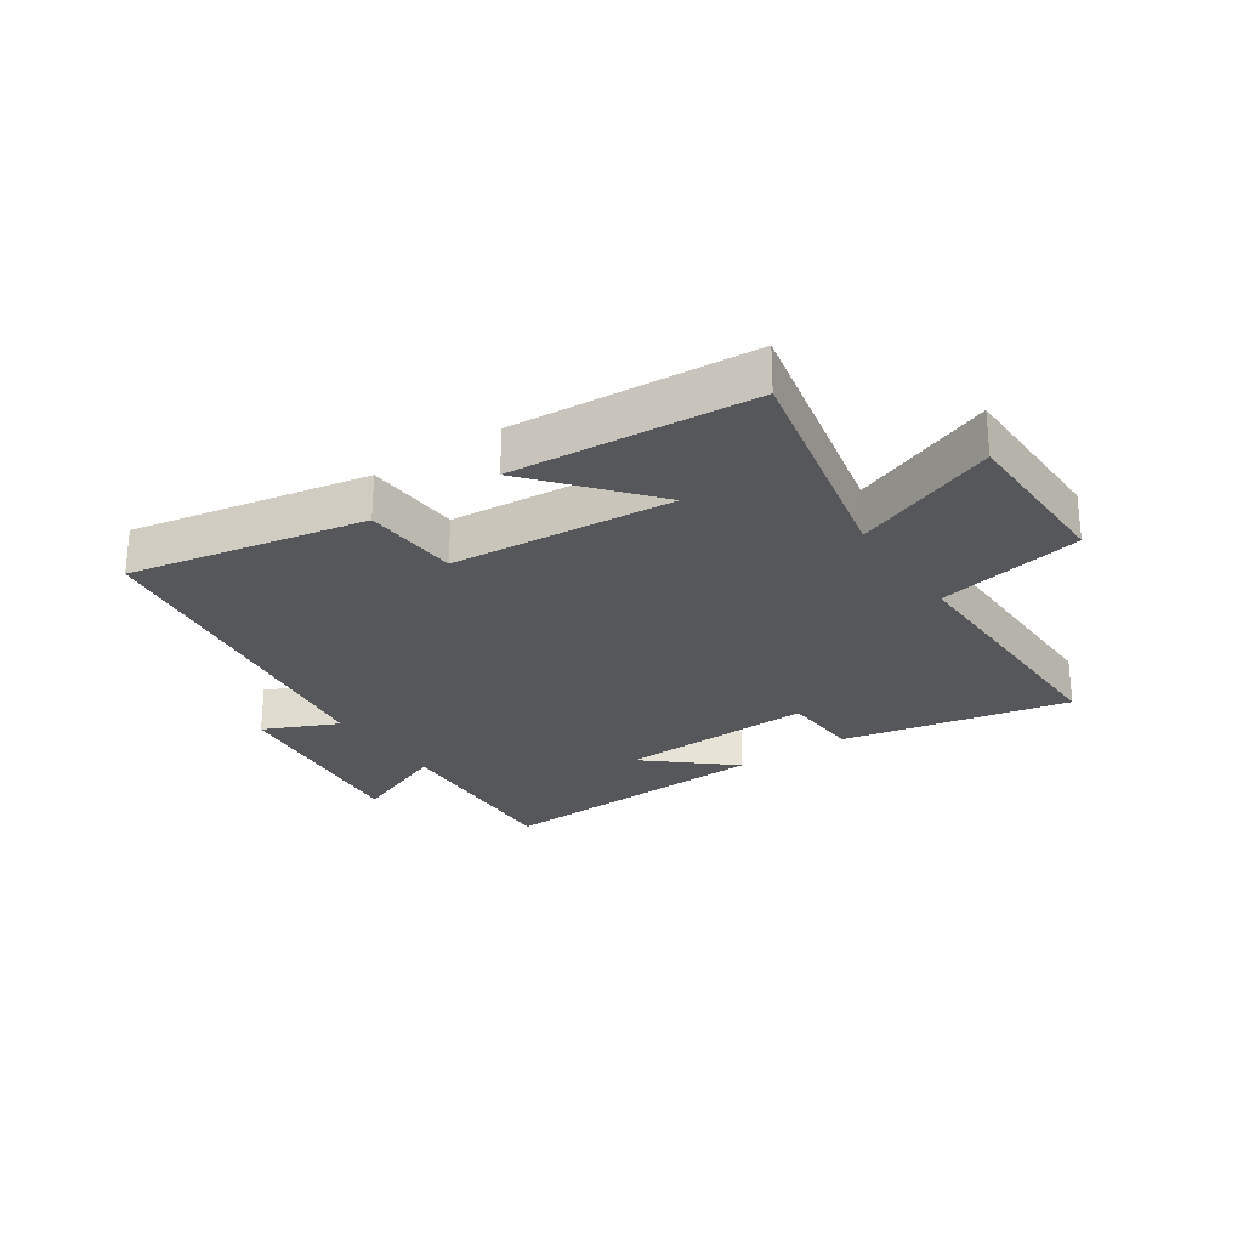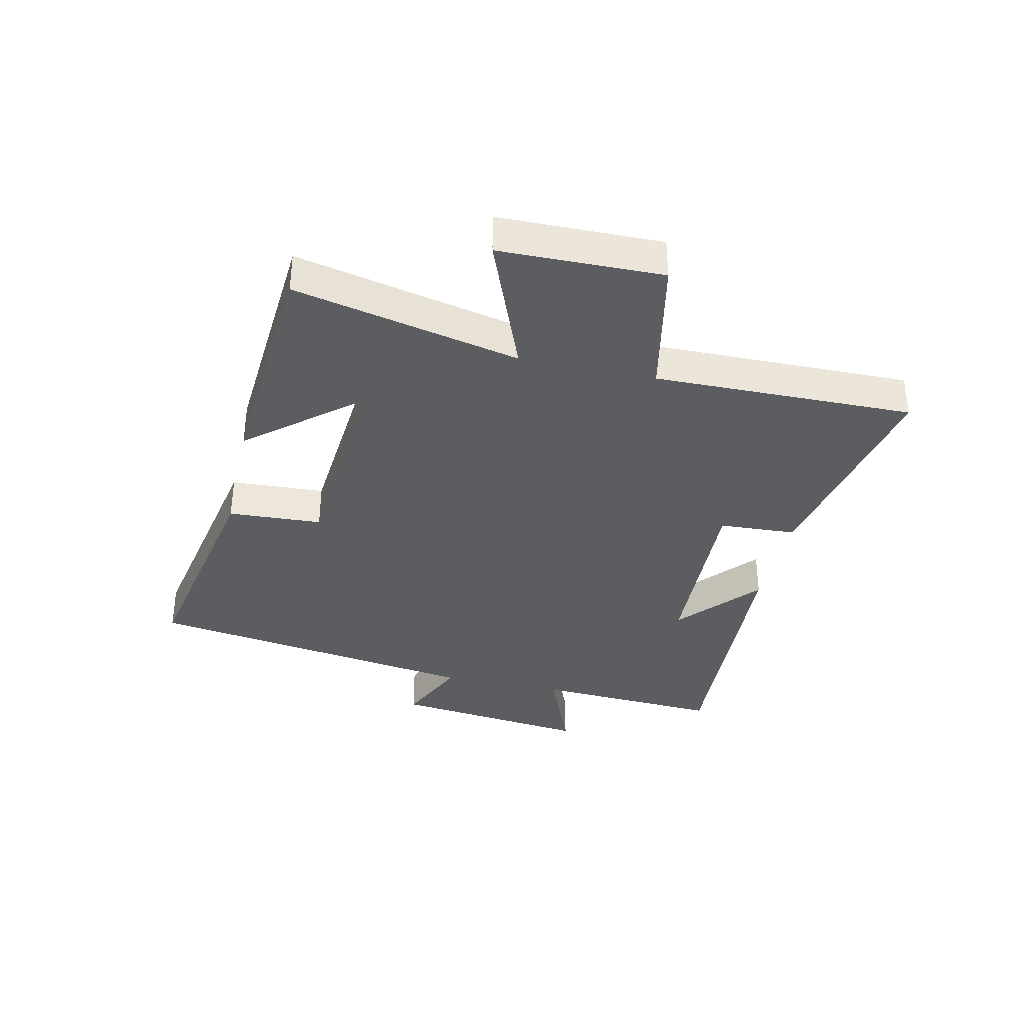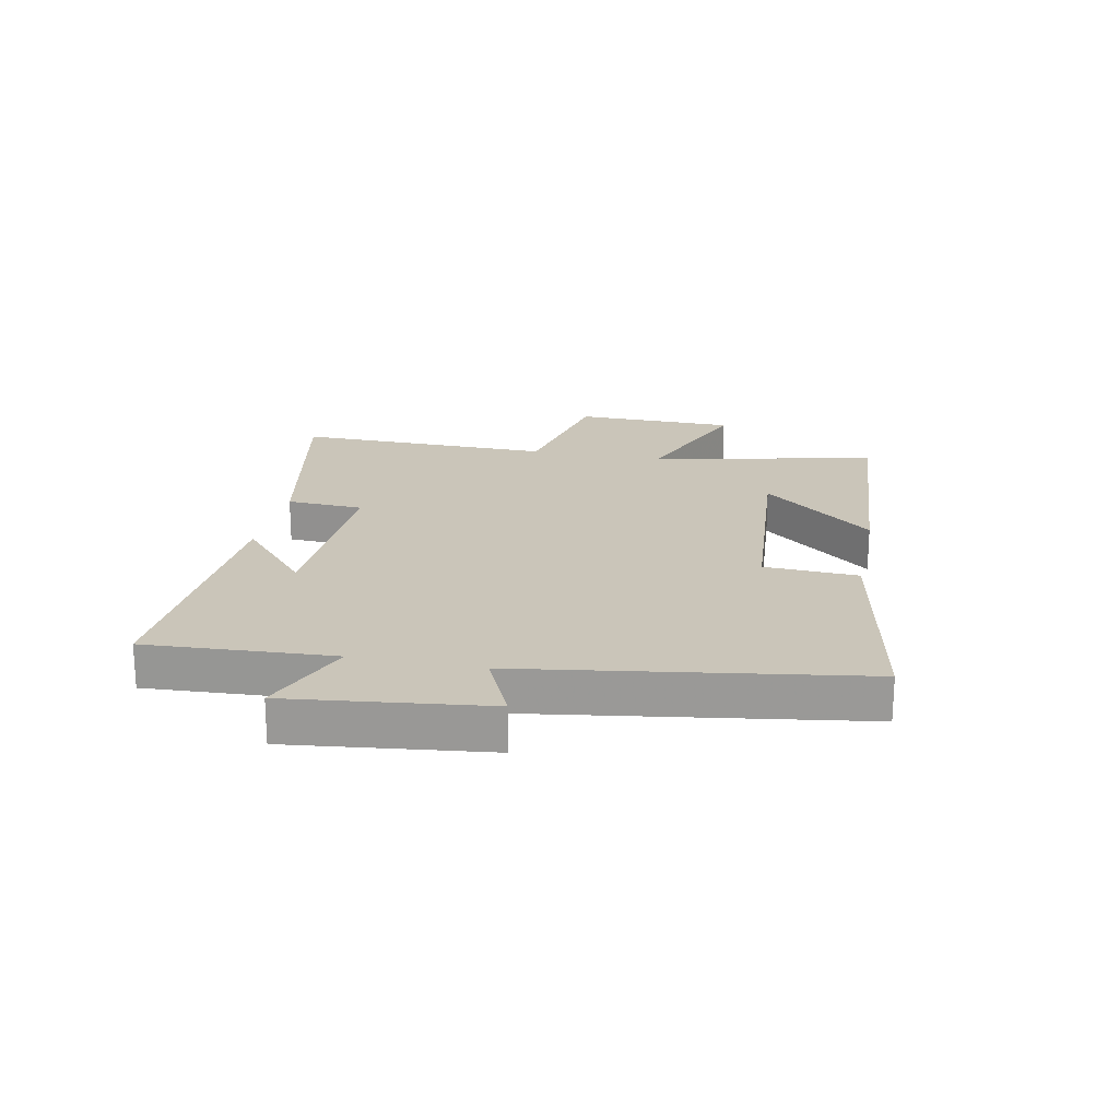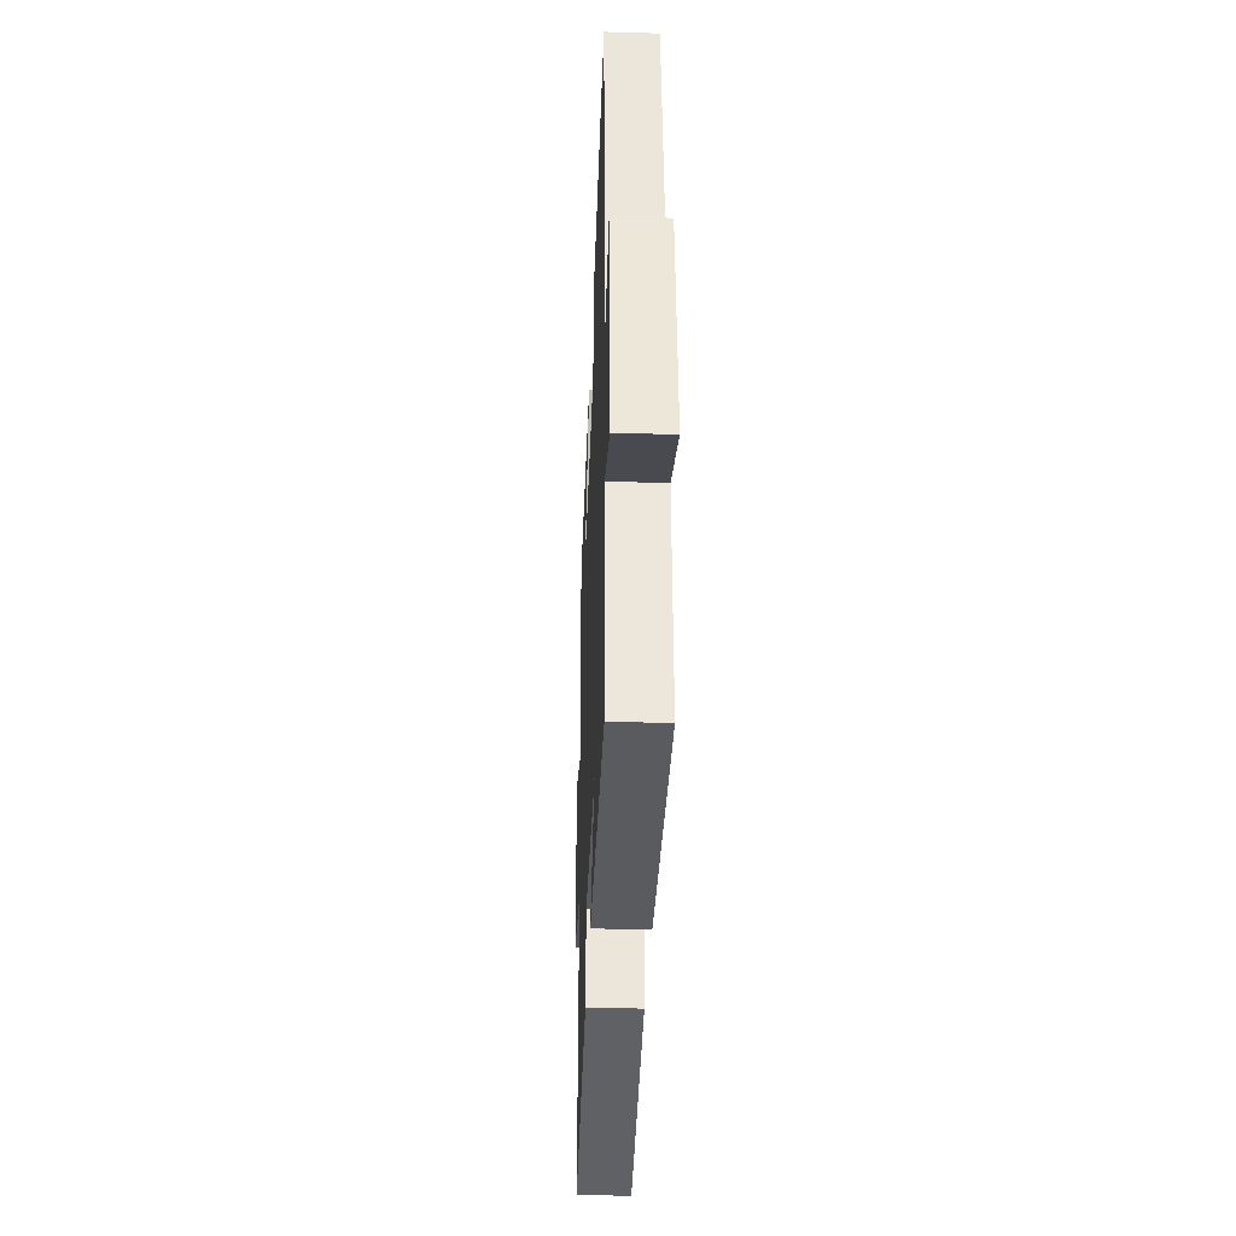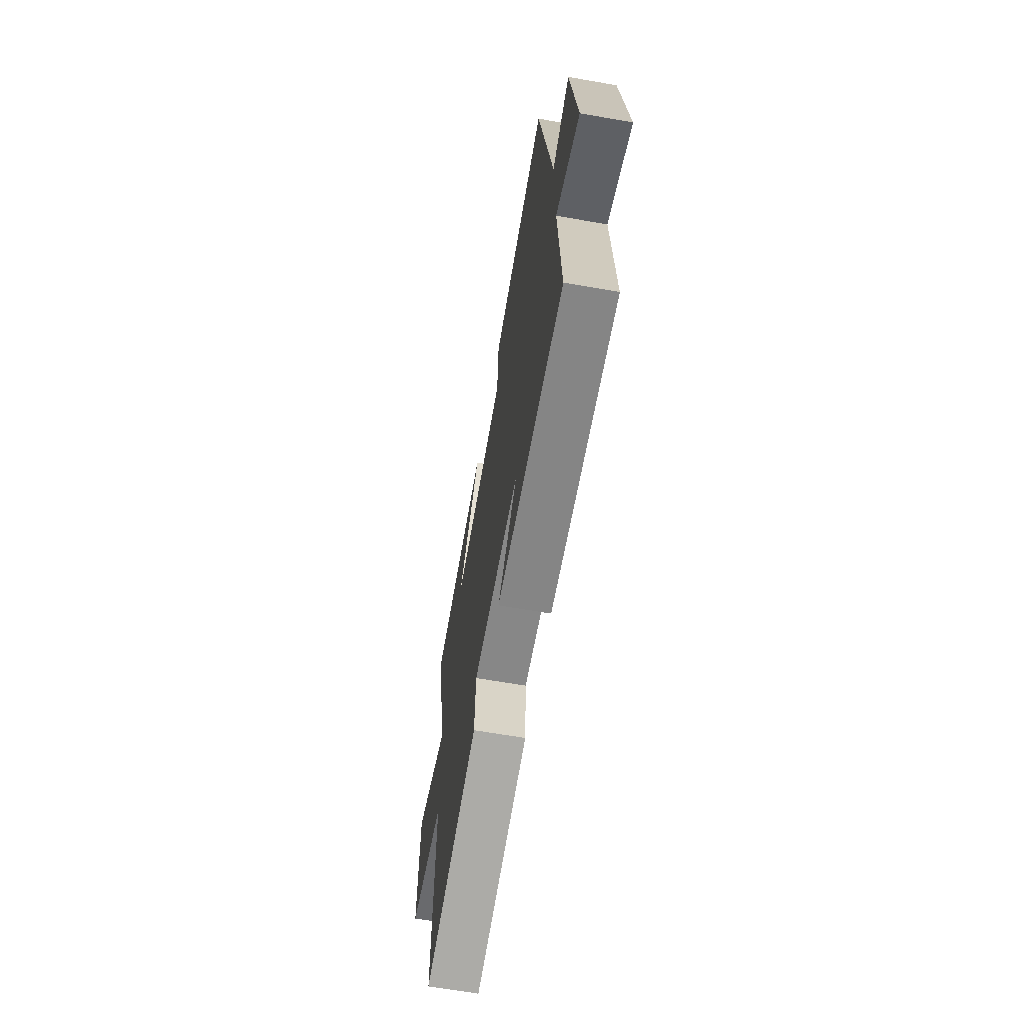
<metadata>
{"format":"obj","ext":"obj","renderer":"f3d","projection":"perspective","resolution":1024,"background":"white","views":[{"elev":-26.5,"azim":34.2,"up":"+Y"},{"elev":-35.9,"azim":77.5,"up":"+Y"},{"elev":20.7,"azim":-78.5,"up":"+Y"},{"elev":-35.4,"azim":-92.2,"up":"+Z"},{"elev":-64.7,"azim":-100.0,"up":"+Z"}]}
</metadata>
<code>
v 0.506 0.07 -0.575
v 0.135 0.07 -0.5
v 0.128 0.07 -0.37
v -0.192 0.07 -0.382
v -0.057 0.07 -0.5
v -0.518 0.07 -0.523
v -0.5 0.07 -0.207
v -0.661 0.07 -0.272
v -0.621 0.07 0.062
v -0.5 0.07 0.007
v -0.414 0.07 0.574
v -0.027 0.07 0.5
v -0.019 0.07 0.342
v 0.345 0.07 0.312
v 0.189 0.07 0.5
v 0.584 0.07 0.471
v 0.5 0.07 0.091
v 0.736 0.07 0.184
v 0.74 0.07 -0.09
v 0.5 0.07 -0.139
v 0.506 0 -0.575
v 0.135 0 -0.5
v 0.128 0 -0.37
v -0.192 0 -0.382
v -0.057 0 -0.5
v -0.518 0 -0.523
v -0.5 0 -0.207
v -0.661 0 -0.272
v -0.621 0 0.062
v -0.5 0 0.007
v -0.414 0 0.574
v -0.027 0 0.5
v -0.019 0 0.342
v 0.345 0 0.312
v 0.189 0 0.5
v 0.584 0 0.471
v 0.5 0 0.091
v 0.736 0 0.184
v 0.74 0 -0.09
v 0.5 0 -0.139
f 17 18 19 20
f 14 15 16
f 14 16 17
f 13 14 17 20
f 10 11 12 13
f 7 8 9 10
f 7 10 13 20
f 4 5 6 7
f 3 4 7 20
f 1 2 3 20
f 40 39 38 37
f 36 35 34
f 37 36 34
f 40 37 34 33
f 33 32 31 30
f 30 29 28 27
f 40 33 30 27
f 27 26 25 24
f 40 27 24 23
f 40 23 22 21
f 1 21 22 2
f 2 22 23 3
f 3 23 24 4
f 4 24 25 5
f 5 25 26 6
f 6 26 27 7
f 7 27 28 8
f 8 28 29 9
f 9 29 30 10
f 10 30 31 11
f 11 31 32 12
f 12 32 33 13
f 13 33 34 14
f 14 34 35 15
f 15 35 36 16
f 16 36 37 17
f 17 37 38 18
f 18 38 39 19
f 19 39 40 20
f 20 40 21 1

</code>
